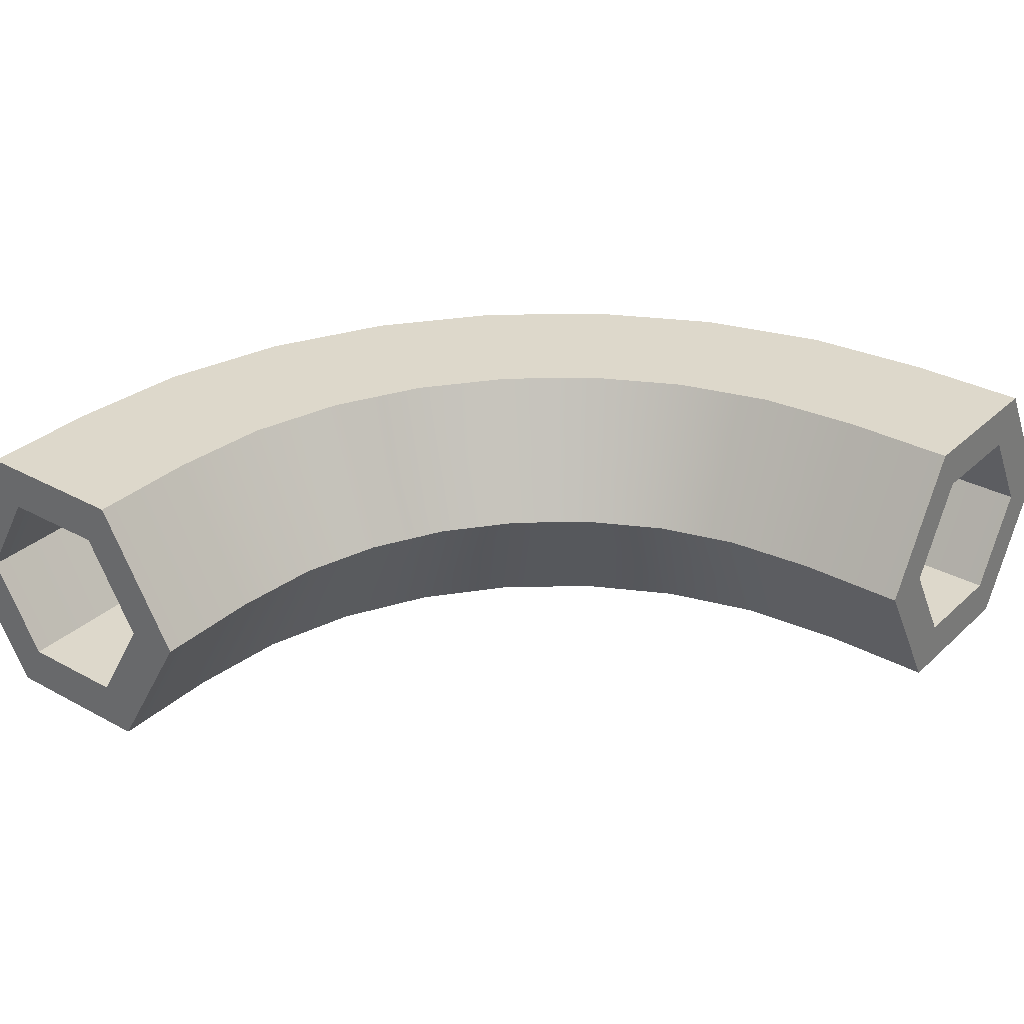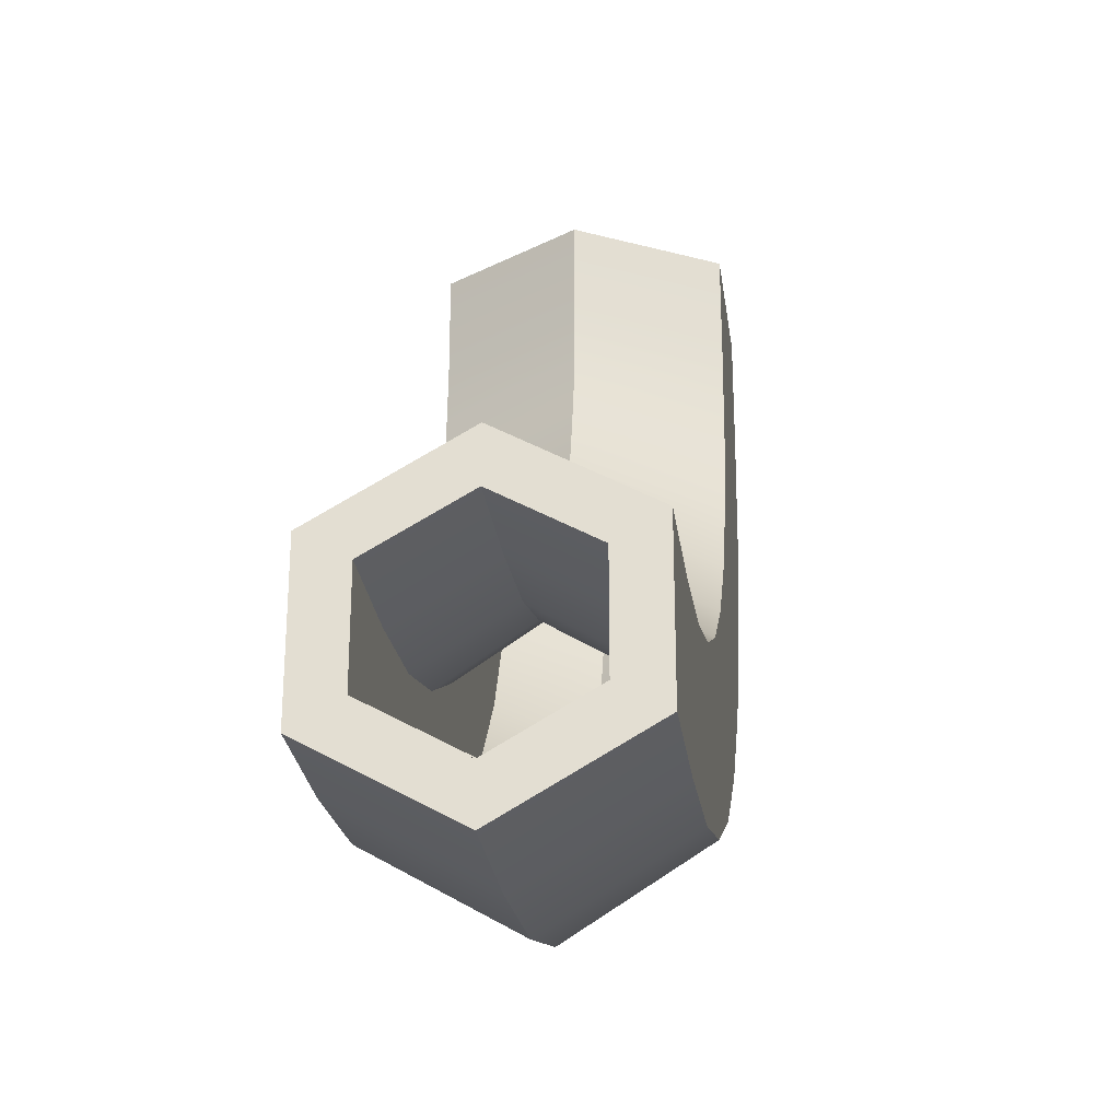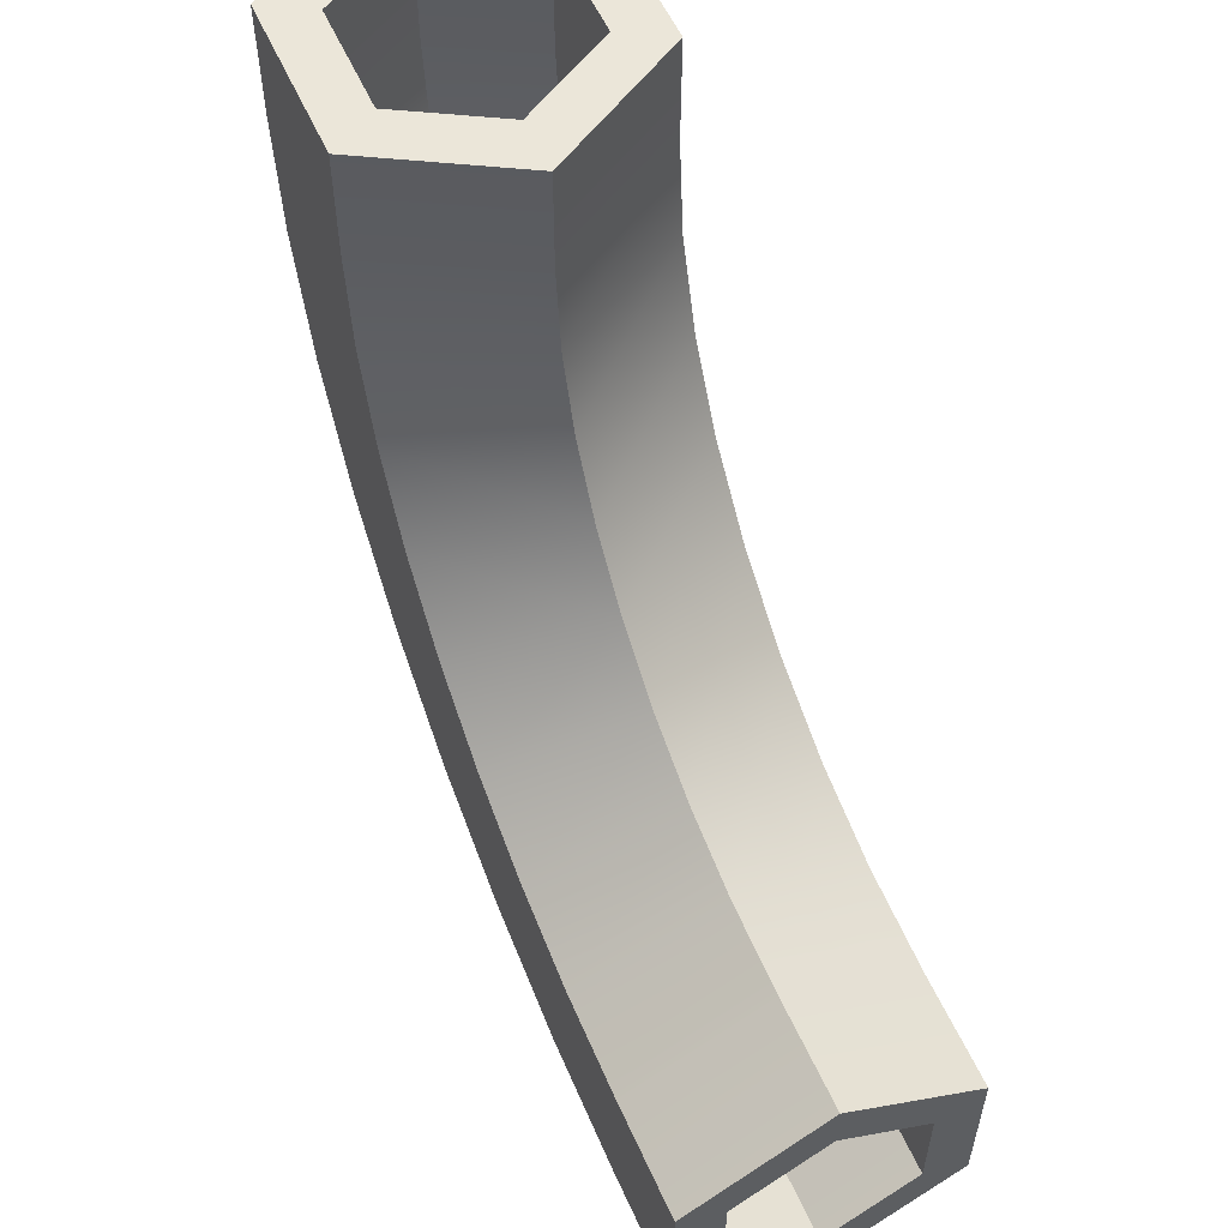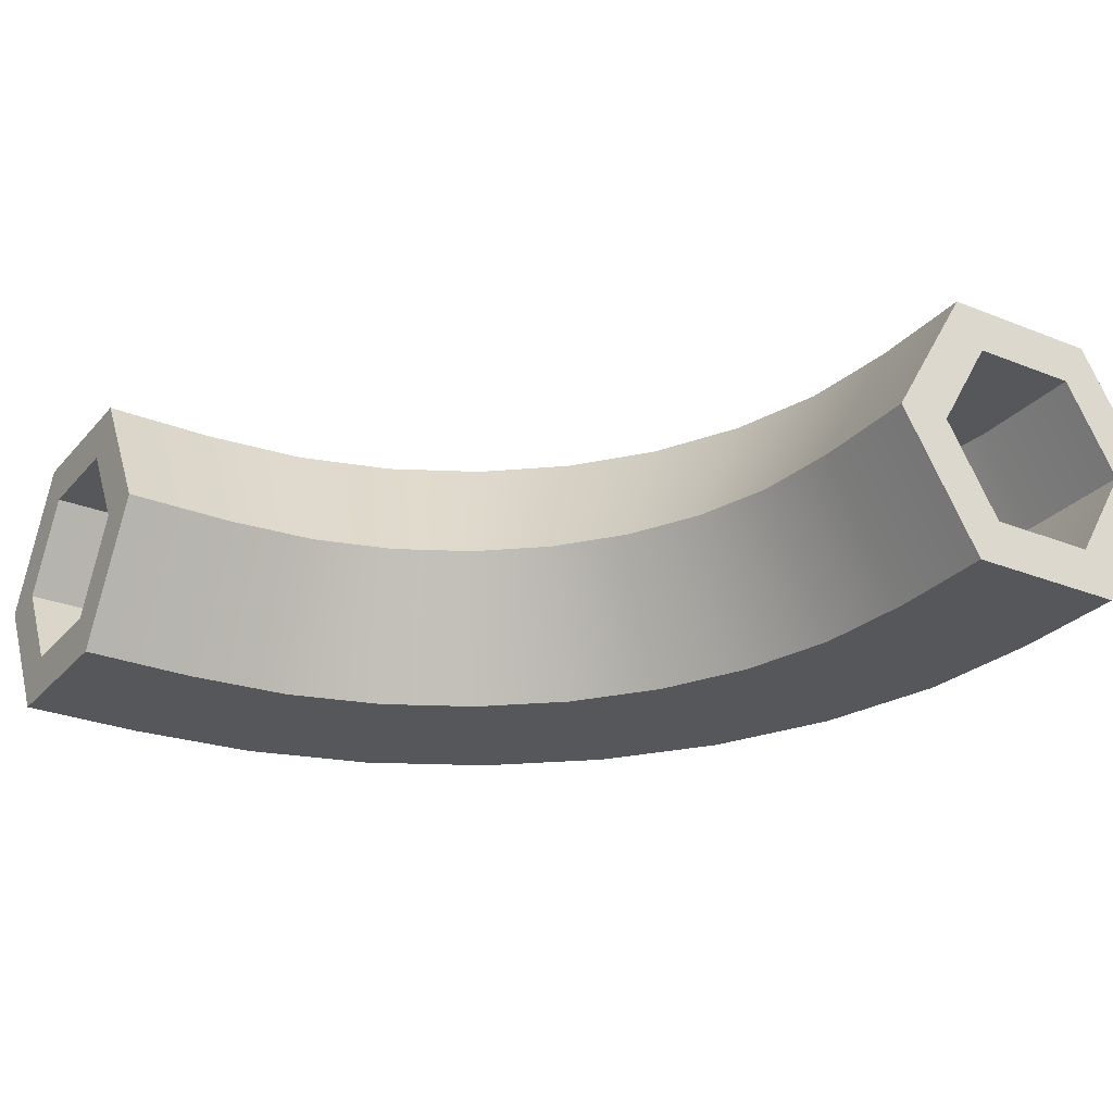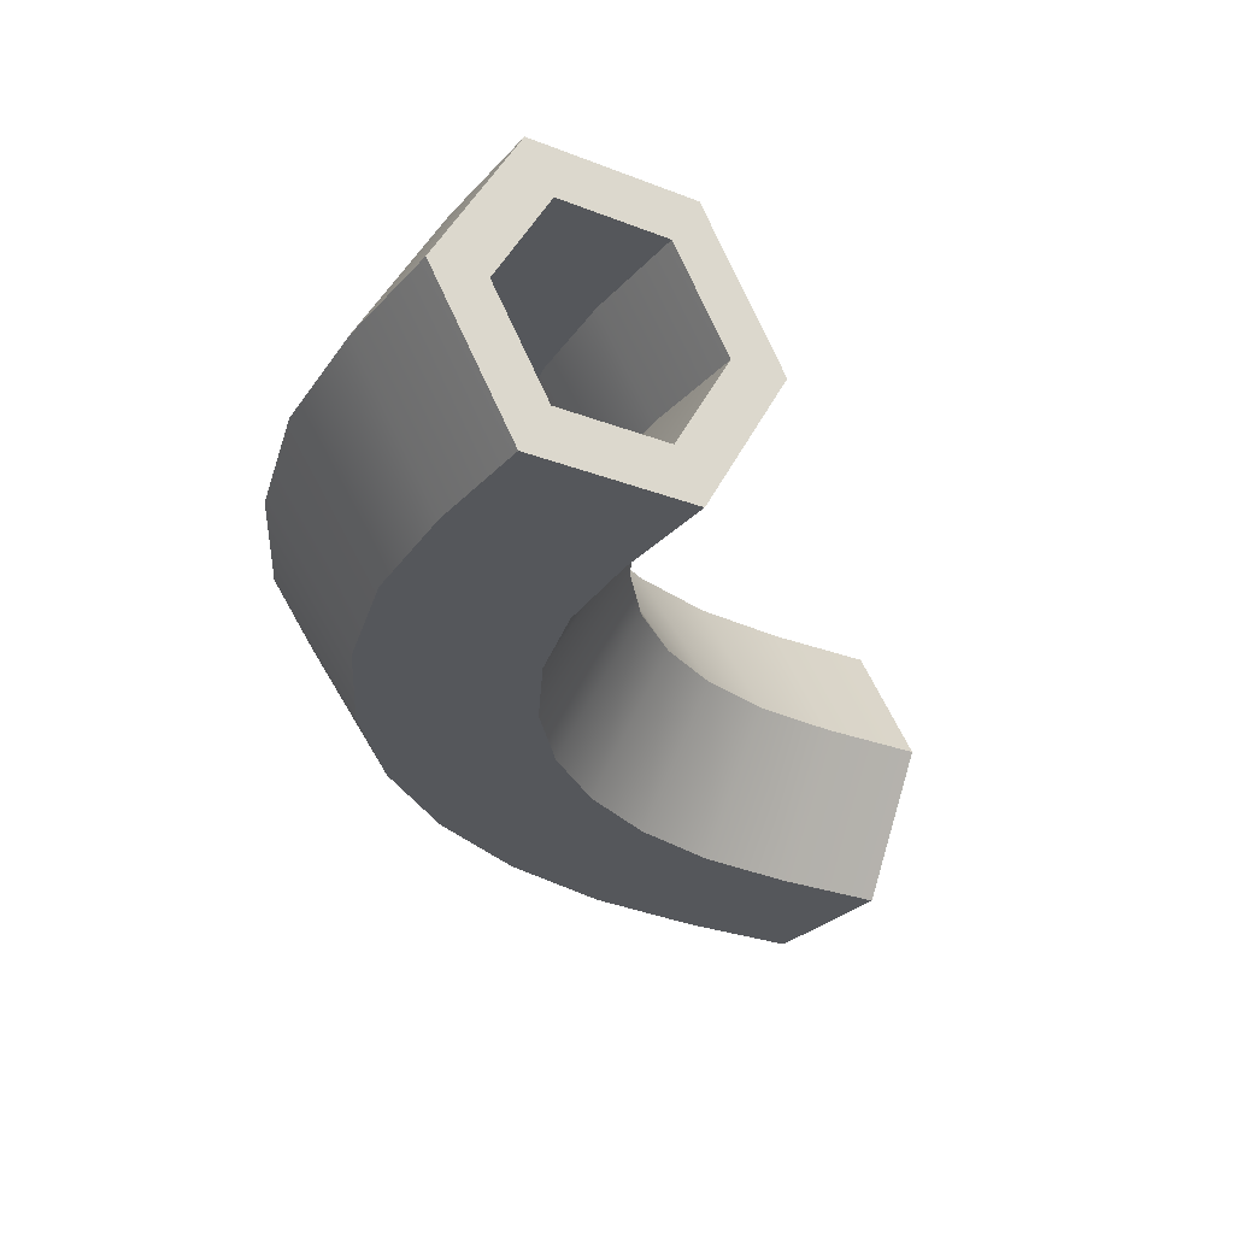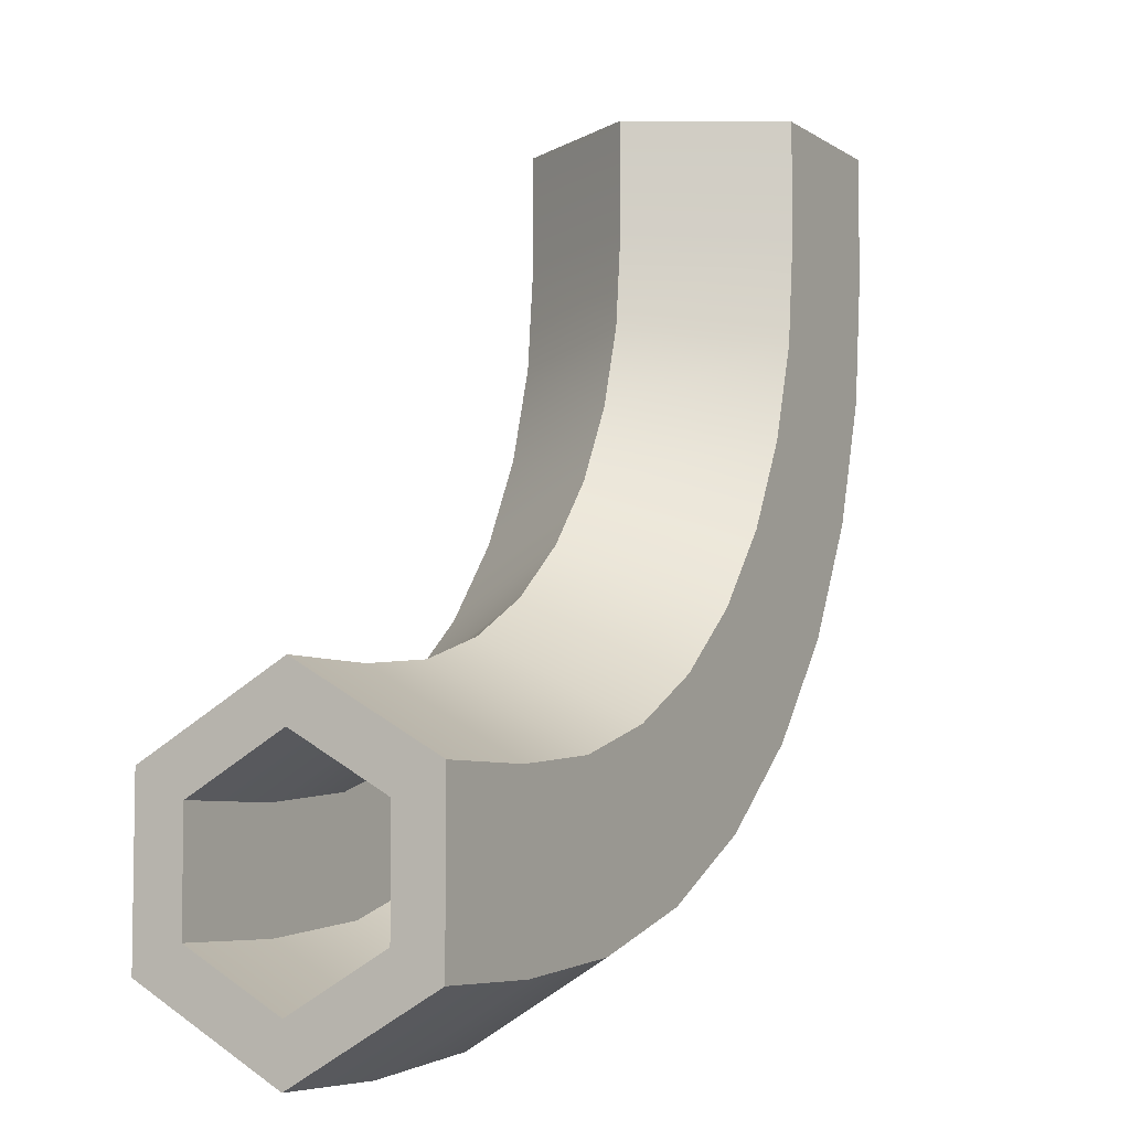
<metadata>
{"format":"obj","ext":"obj","renderer":"f3d","projection":"perspective","resolution":1024,"background":"white","views":[{"elev":31.5,"azim":37.9,"up":"+Y"},{"elev":-27.5,"azim":97.7,"up":"+Z"},{"elev":57.1,"azim":65.9,"up":"+Z"},{"elev":-27.2,"azim":58.2,"up":"+Y"},{"elev":-26.5,"azim":-31.7,"up":"+Y"},{"elev":-6.1,"azim":118.9,"up":"+Z"}]}
</metadata>
<code>
g pipe_cornerRoundLarge
v 0.4382 0.3 -0.8174
v 0.733 0.3 -0.8464
v 0.4552 0.45 -0.732
v 0.7372 0.45 -0.7598
v 0.4722 0.6 -0.6467
v 0.7415 0.6 -0.6732
v -0.8464 0.3 0.733
v -0.8464 0.3 1
v -0.6732 -4.646e-08 0.7415
v -0.6732 -2.98e-08 1
v -0.3268 -4.294e-08 0.7585
v -0.3268 -2.98e-08 1
v -0.1536 0.3 0.767
v -0.1536 0.3 1
v 0.4049 0.3 -0.08326
v 0.3716 0.45 -0.1637
v 0.574 0.3 -0.1346
v 0.5571 0.45 -0.2199
v 0.3382 0.6 -0.2441
v 0.5401 0.6 -0.3053
v -0.7598 0.45 0.7372
v -0.6732 0.6 0.7415
v -0.7598 0.45 1
v -0.6732 0.6 1
v 0.767 0.3 -0.1536
v 0.7628 0.45 -0.2402
v 0.7585 0.6 -0.3268
v -0.3053 -3.614e-08 0.5401
v -0.1346 0.3 0.574
v -0.8174 0.3 0.4382
v -0.6467 -3.808e-08 0.4722
v -0.732 0.45 0.4552
v -0.6467 0.6 0.4722
v -0.3053 0.6 0.5401
v -0.2199 0.45 0.5571
v -0.3268 0.6 0.7585
v -0.2402 0.45 0.7628
v 0.5401 -3.11e-08 -0.3053
v 0.7585 -2.98e-08 -0.3268
v -0.5788 0.3 -0.1378
v -0.7264 0.3 0.1384
v -0.434 -3.681e-08 -0.04116
v -0.5656 -3.759e-08 0.205
v -0.01082 -3.439e-08 -0.01082
v -0.1446 -3.519e-08 0.1522
v 0.1123 0.3 0.1123
v 8.619e-05 0.3 0.2489
v -0.38 0.3 -0.38
v -0.3185 0.45 -0.3185
v -0.257 0.6 -0.257
v -0.434 0.6 -0.04116
v -0.5064 0.45 -0.0895
v 0.205 -3.3e-08 -0.5656
v 0.4722 -3.141e-08 -0.6467
v 0.1384 0.3 -0.7264
v -0.257 -3.575e-08 -0.257
v -0.04116 -3.447e-08 -0.434
v -0.1378 0.3 -0.5788
v 1 -2.98e-08 -0.3268
v 1 -2.98e-08 -0.6732
v 0.7415 -2.98e-08 -0.6732
v 0.3382 -3.231e-08 -0.2441
v 0.1522 -3.342e-08 -0.1446
v -0.2441 -3.578e-08 0.3382
v -0.5 -2.98e-08 1
v 1 0.45 -0.7598
v 1 0.3 -0.7309
v 1 0.6 -0.6732
v 1 0.4 -0.6732
v 1 0.5 -0.6155
v 1 0.6 -0.3268
v 1 0.5 -0.3845
v 1 0.4 -0.3268
v 1 0.45 -0.2402
v 1 0.3 -0.2691
v 1 0.3 -0.8464
v 1 0.1 -0.6155
v 1 0.1 -0.3845
v 1 0.3 -0.1536
v -0.0895 0.45 -0.5064
v -0.04116 0.6 -0.434
v 0.2489 0.3 8.619e-05
v -0.08326 0.3 0.4049
v -0.3268 0.6 1
v -0.2402 0.45 1
v -0.3845 0.1 1
v -0.6155 0.1 1
v -0.2691 0.3 1
v -0.3268 0.4 1
v -0.3845 0.5 1
v -0.7309 0.3 1
v -0.6732 0.4 1
v -0.6155 0.5 1
v -0.5 0.6 1
v -0.1446 0.6 0.1522
v -0.07227 0.45 0.2006
v -0.2441 0.6 0.3382
v -0.1637 0.45 0.3716
v 0.1717 0.45 -0.646
v 0.205 0.6 -0.5656
v -0.646 0.45 0.1717
v -0.5656 0.6 0.205
v 0.05072 0.45 0.05072
v 0.2006 0.45 -0.07227
v -0.01082 0.6 -0.01082
v 0.1522 0.6 -0.1446
v -0.7036 0.3 0.4609
v -0.7309 0.3 0.7387
v -0.6467 0.4 0.4722
v -0.5898 0.5 0.4835
v -0.6732 0.4 0.7415
v -0.6155 0.5 0.7443
v -0.6192 0.3 0.1828
v -0.5656 0.4 0.205
v -0.512 0.5 0.2272
v -0.05184 0.5 -0.05184
v -0.1929 0.5 0.12
v -0.01082 0.4 -0.01082
v 0.03021 0.3 0.03021
v -0.09639 0.3 0.1845
v -0.1446 0.4 0.1522
v -0.3622 0.1 0.5288
v -0.2484 0.3 0.5514
v -0.3845 0.1 0.7557
v -0.2691 0.3 0.7613
v 0.4609 0.3 -0.7036
v 0.4722 0.4 -0.6467
v 0.7387 0.3 -0.7309
v 0.7415 0.4 -0.6732
v 0.4835 0.5 -0.5898
v 0.7443 0.5 -0.6155
v 0.1845 0.3 -0.09639
v 0.3605 0.3 -0.1905
v 0.1522 0.4 -0.1446
v 0.3382 0.4 -0.2441
v 0.12 0.5 -0.1929
v 0.316 0.5 -0.2977
v -0.3845 0.5 0.7557
v -0.3268 0.4 0.7585
v 0.2272 0.1 -0.512
v 0.1828 0.3 -0.6192
v 0.4835 0.1 -0.5898
v 0.7557 0.1 -0.3845
v 0.7613 0.3 -0.2691
v -0.5898 0.1 0.4835
v -0.6155 0.1 0.7443
v 0.5514 0.3 -0.2484
v 0.5401 0.4 -0.3053
v 0.5288 0.5 -0.3622
v 0.205 0.4 -0.5656
v 0.2272 0.5 -0.512
v -0.008925 0.1 -0.3858
v -0.07339 0.3 -0.4823
v -0.2977 0.5 0.316
v -0.1905 0.3 0.3605
v -0.2441 0.4 0.3382
v -0.2977 0.1 0.316
v -0.298 0.3 -0.298
v -0.4823 0.3 -0.07339
v -0.257 0.4 -0.257
v -0.2159 0.5 -0.2159
v -0.3858 0.5 -0.008925
v -0.434 0.4 -0.04116
v -0.04116 0.4 -0.434
v -0.008925 0.5 -0.3858
v 0.5288 0.1 -0.3622
v 0.7443 0.1 -0.6155
v 0.316 0.1 -0.2977
v 0.12 0.1 -0.1929
v -0.05184 0.1 -0.05184
v -0.2159 0.1 -0.2159
v -0.1929 0.1 0.12
v -0.3858 0.1 -0.008925
v -0.512 0.1 0.2272
v 0.7585 0.4 -0.3268
v 0.7557 0.5 -0.3845
v -0.3622 0.5 0.5288
v -0.3053 0.4 0.5401
f 3 2 1
f 2 3 4
f 4 3 5
f 4 5 6
f 9 8 7
f 8 9 10
f 13 12 11
f 12 13 14
f 17 16 15
f 16 17 18
f 16 18 19
f 19 18 20
f 8 21 7
f 21 8 22
f 22 8 23
f 22 23 24
f 25 18 17
f 18 25 26
f 18 26 20
f 20 26 27
f 29 11 28
f 11 29 13
f 31 7 30
f 7 31 9
f 7 32 30
f 32 7 33
f 33 7 22
f 22 7 21
f 36 35 34
f 35 36 29
f 29 36 37
f 29 37 13
f 39 17 38
f 17 39 25
f 42 41 40
f 41 42 43
f 46 45 44
f 45 46 47
f 40 49 48
f 49 40 50
f 50 40 51
f 51 40 52
f 55 54 53
f 54 55 1
f 48 57 56
f 57 48 58
f 56 40 48
f 40 56 42
f 39 60 59
f 60 39 61
f 61 39 38
f 61 38 54
f 54 38 62
f 54 62 53
f 53 62 63
f 53 63 57
f 57 63 44
f 57 44 45
f 57 45 56
f 56 45 64
f 56 64 28
f 56 28 42
f 42 28 11
f 42 11 12
f 42 12 65
f 42 65 43
f 43 65 10
f 43 10 31
f 31 10 9
f 68 67 66
f 67 68 69
f 69 68 70
f 70 68 71
f 70 71 72
f 72 71 73
f 73 71 74
f 73 74 75
f 60 66 67
f 66 60 76
f 60 67 77
f 60 77 59
f 59 77 78
f 59 78 75
f 59 75 79
f 79 75 74
f 74 25 79
f 25 74 26
f 26 74 71
f 26 71 27
f 49 58 48
f 58 49 80
f 80 49 50
f 80 50 81
f 63 46 44
f 46 63 82
f 47 64 45
f 64 47 83
f 84 37 36
f 37 84 13
f 13 84 85
f 13 85 14
f 38 15 62
f 15 38 17
f 62 82 63
f 82 62 15
f 1 61 54
f 61 1 2
f 43 30 41
f 30 43 31
f 58 53 57
f 53 58 55
f 12 86 65
f 86 12 14
f 65 86 10
f 10 86 87
f 86 14 88
f 88 14 89
f 89 14 85
f 89 85 90
f 90 85 84
f 87 8 10
f 8 87 91
f 8 91 92
f 8 92 23
f 23 92 93
f 23 93 24
f 24 93 90
f 24 90 84
f 24 84 94
f 83 28 64
f 28 83 29
f 97 96 95
f 96 97 47
f 47 97 98
f 47 98 83
f 4 76 2
f 76 4 66
f 66 4 6
f 66 6 68
f 79 39 59
f 39 79 25
f 99 1 55
f 1 99 3
f 3 99 100
f 3 100 5
f 30 101 41
f 101 30 102
f 102 30 33
f 33 30 32
f 82 103 46
f 103 82 104
f 103 104 105
f 105 104 106
f 80 55 58
f 55 80 99
f 99 80 81
f 99 81 100
f 2 60 61
f 60 2 76
f 68 27 71
f 27 68 6
f 27 6 20
f 20 6 5
f 20 5 19
f 19 5 100
f 19 100 106
f 106 100 81
f 106 81 105
f 105 81 95
f 95 81 50
f 95 50 97
f 97 50 34
f 34 50 51
f 34 51 36
f 94 36 51
f 36 94 84
f 94 51 102
f 94 102 24
f 24 102 33
f 24 33 22
f 15 104 82
f 104 15 16
f 104 16 106
f 106 16 19
f 34 98 97
f 98 34 83
f 83 34 35
f 83 35 29
f 41 52 40
f 52 41 51
f 51 41 101
f 51 101 102
f 95 103 105
f 103 95 46
f 46 95 47
f 47 95 96
f 109 108 107
f 108 109 110
f 108 110 111
f 111 110 112
f 114 107 113
f 107 114 115
f 107 115 109
f 109 115 110
f 118 117 116
f 117 118 119
f 117 119 120
f 117 120 121
f 124 123 122
f 123 124 125
f 86 125 124
f 125 86 88
f 128 127 126
f 127 128 129
f 127 129 130
f 130 129 131
f 134 133 132
f 133 134 135
f 135 134 136
f 135 136 137
f 69 128 67
f 128 69 129
f 129 69 70
f 129 70 131
f 139 90 138
f 90 139 125
f 90 125 88
f 90 88 89
f 142 141 140
f 141 142 126
f 144 78 143
f 78 144 75
f 108 145 107
f 145 108 146
f 135 147 133
f 147 135 148
f 148 135 137
f 148 137 149
f 126 150 141
f 150 126 127
f 150 127 151
f 151 127 130
f 140 153 152
f 153 140 141
f 121 154 117
f 154 121 120
f 154 120 155
f 154 155 156
f 122 155 157
f 155 122 123
f 91 146 108
f 146 91 87
f 160 159 158
f 159 160 161
f 159 161 162
f 159 162 163
f 141 164 153
f 164 141 150
f 164 150 165
f 165 150 151
f 147 143 166
f 143 147 144
f 77 143 78
f 143 77 167
f 143 167 166
f 166 167 142
f 166 142 168
f 168 142 140
f 168 140 169
f 169 140 152
f 169 152 170
f 170 152 171
f 170 171 172
f 172 171 157
f 157 171 173
f 157 173 122
f 122 173 124
f 87 124 173
f 124 87 86
f 87 173 174
f 87 174 145
f 87 145 146
f 107 174 113
f 174 107 145
f 113 173 159
f 173 113 174
f 175 75 144
f 75 175 73
f 73 175 176
f 73 176 72
f 148 144 147
f 144 148 175
f 175 148 149
f 175 149 176
f 167 126 142
f 126 167 128
f 67 167 77
f 167 67 128
f 178 138 177
f 138 178 123
f 138 123 125
f 138 125 139
f 156 177 154
f 177 156 155
f 177 155 178
f 178 155 123
f 93 138 90
f 138 93 162
f 162 93 115
f 115 93 110
f 110 93 112
f 162 177 138
f 162 154 177
f 161 154 162
f 161 117 154
f 161 116 117
f 165 116 161
f 165 136 116
f 151 136 165
f 151 137 136
f 130 137 151
f 130 149 137
f 131 149 130
f 131 176 149
f 70 176 131
f 176 70 72
f 119 169 170
f 169 119 132
f 159 171 158
f 171 159 173
f 133 166 168
f 166 133 147
f 111 91 108
f 91 111 112
f 91 112 92
f 92 112 93
f 163 113 159
f 113 163 162
f 113 162 115
f 113 115 114
f 132 168 169
f 168 132 133
f 153 160 158
f 160 153 164
f 160 164 161
f 161 164 165
f 152 158 171
f 158 152 153
f 118 132 119
f 132 118 134
f 134 118 116
f 134 116 136
f 172 119 170
f 119 172 120
f 157 120 172
f 120 157 155

</code>
